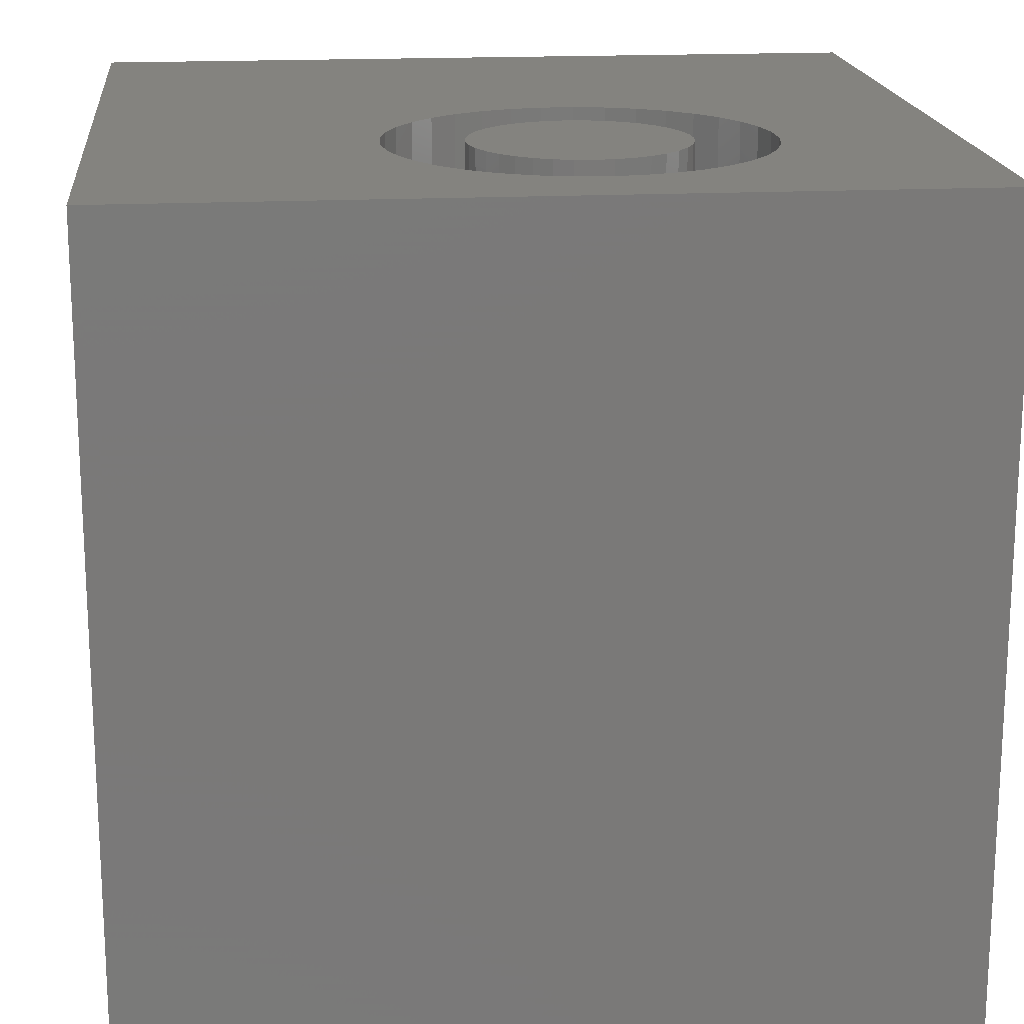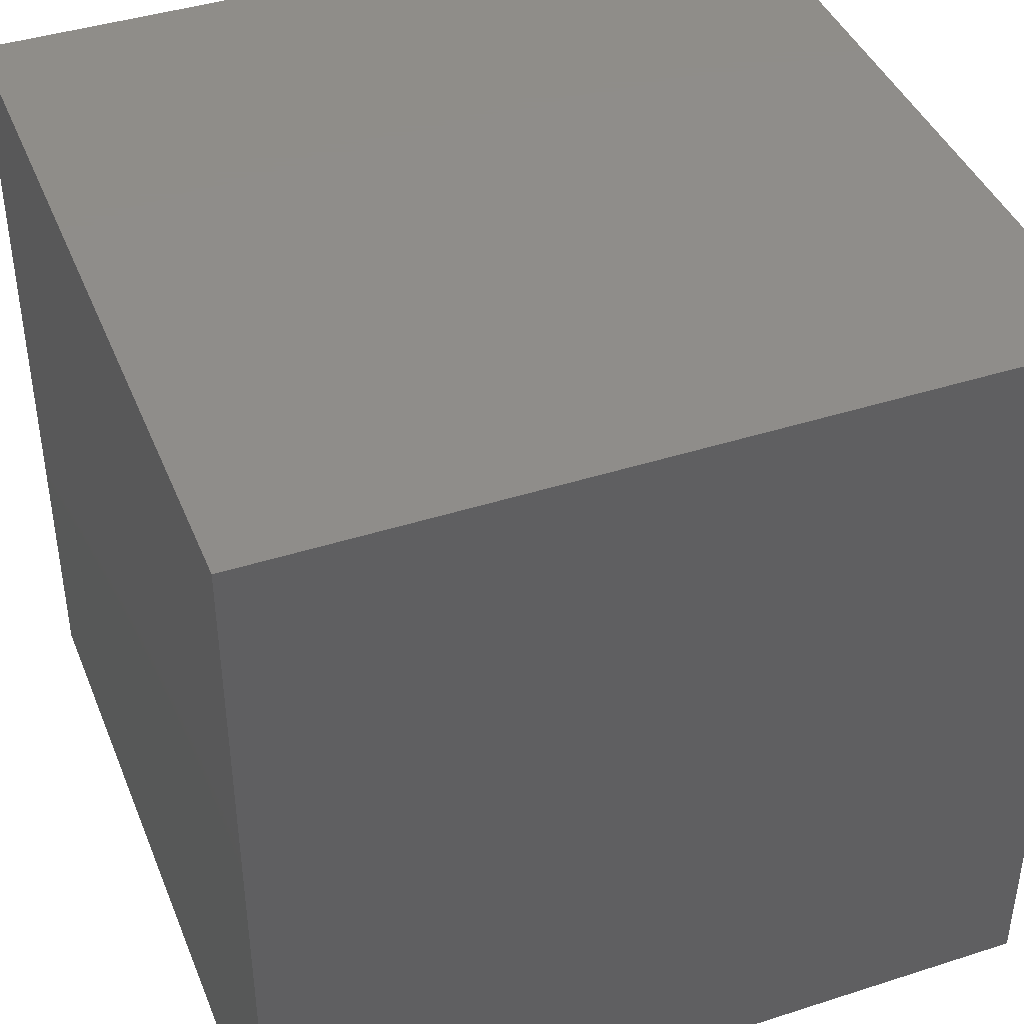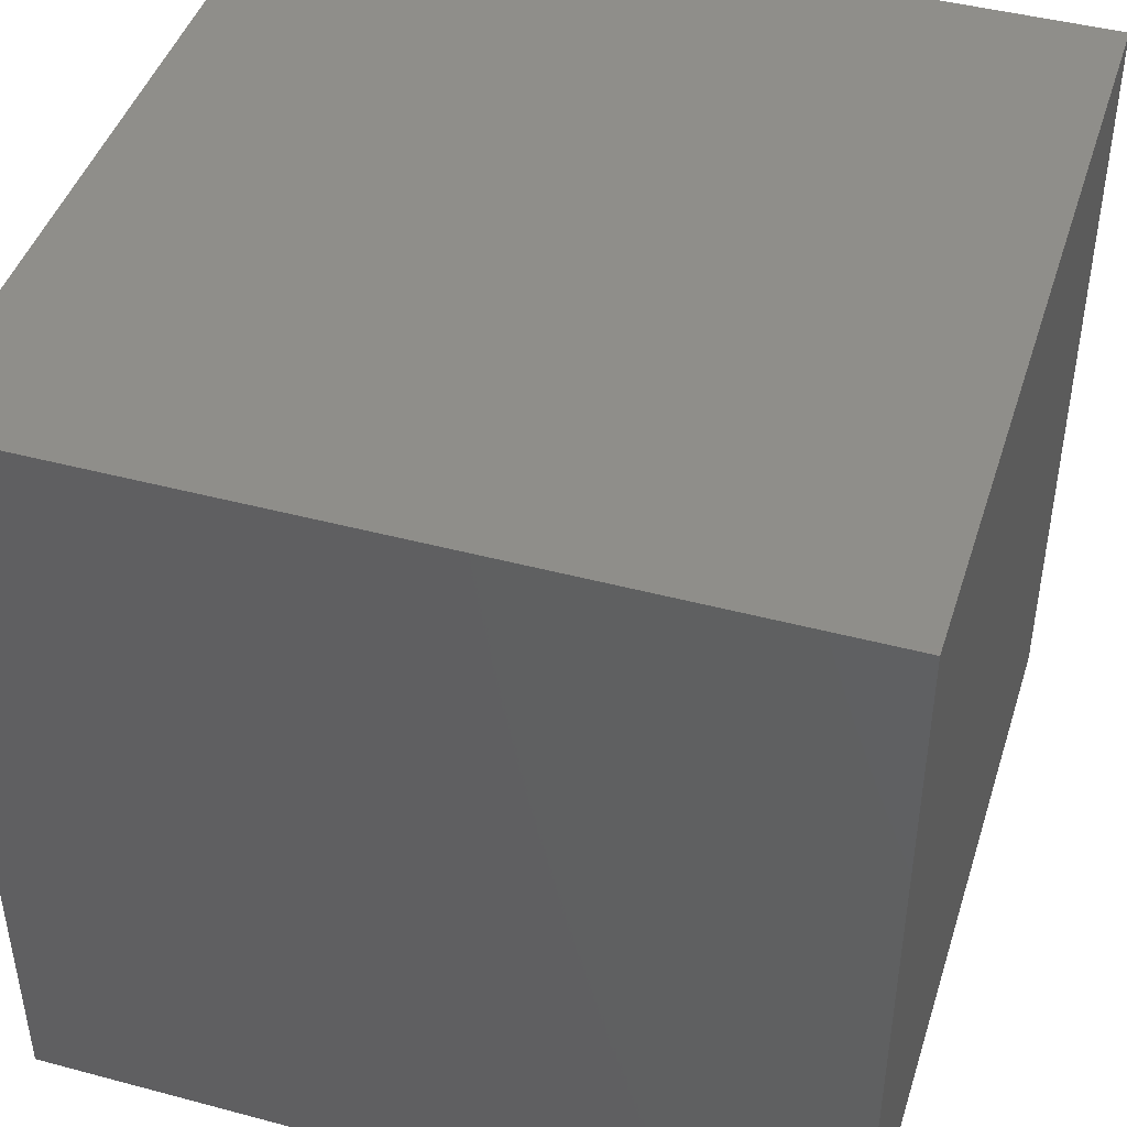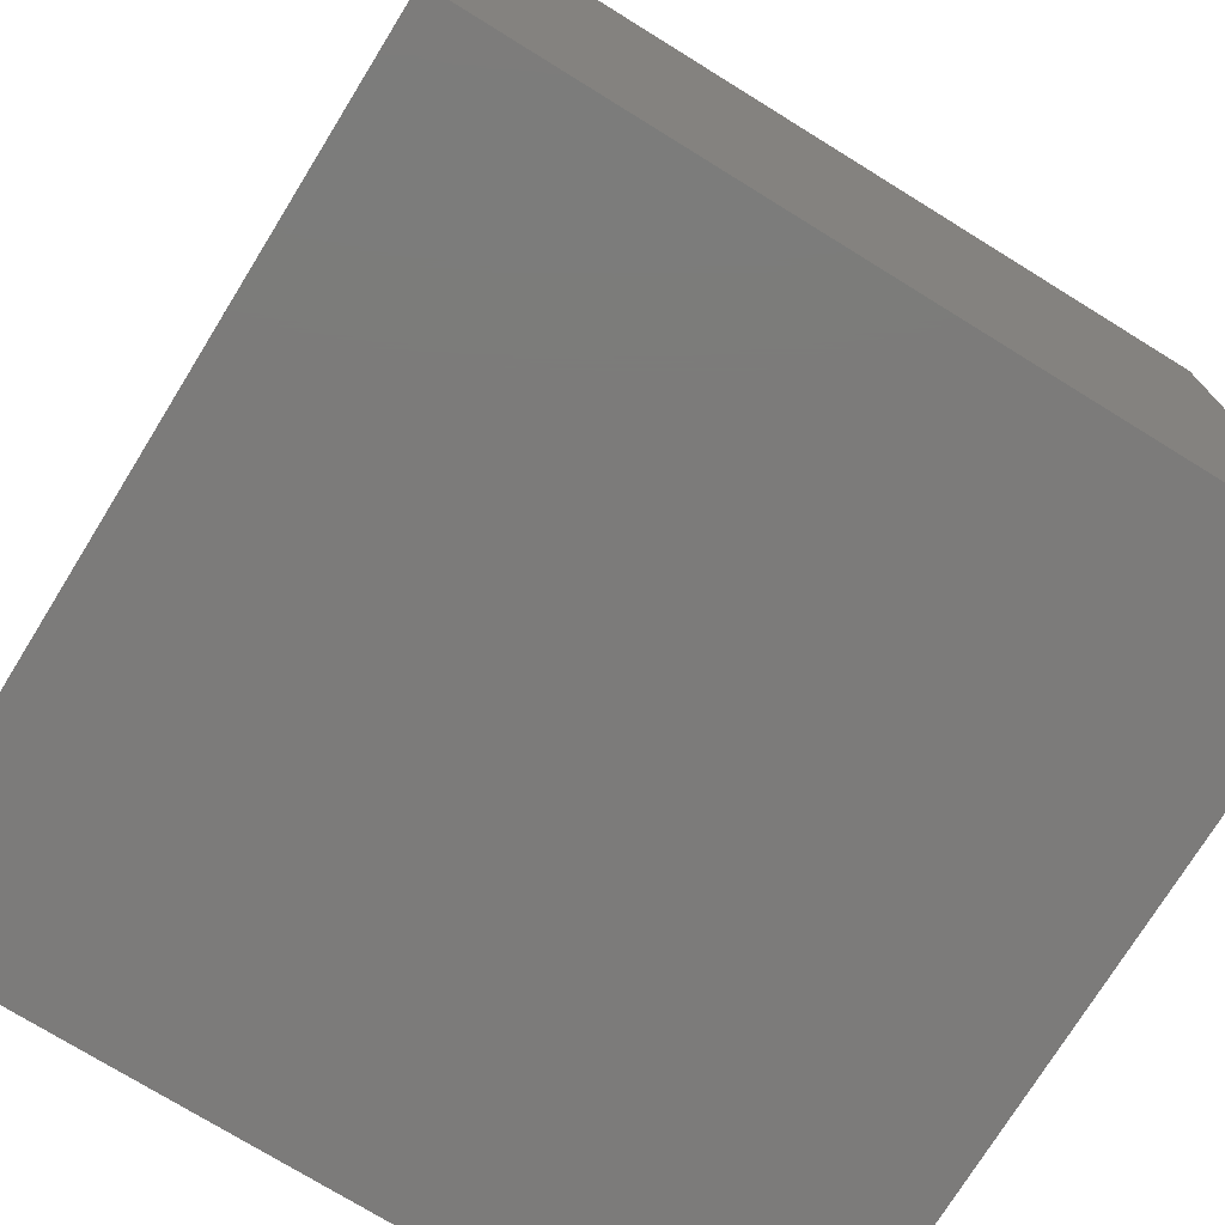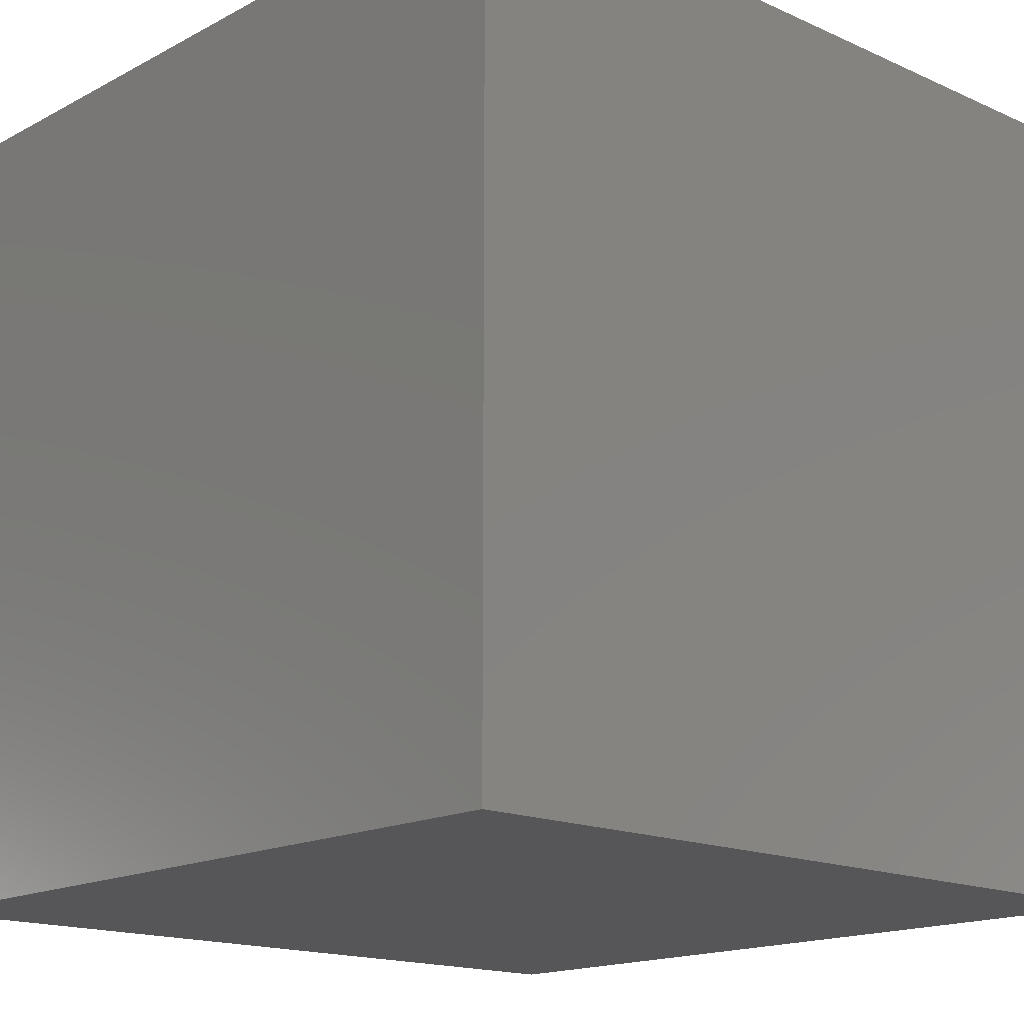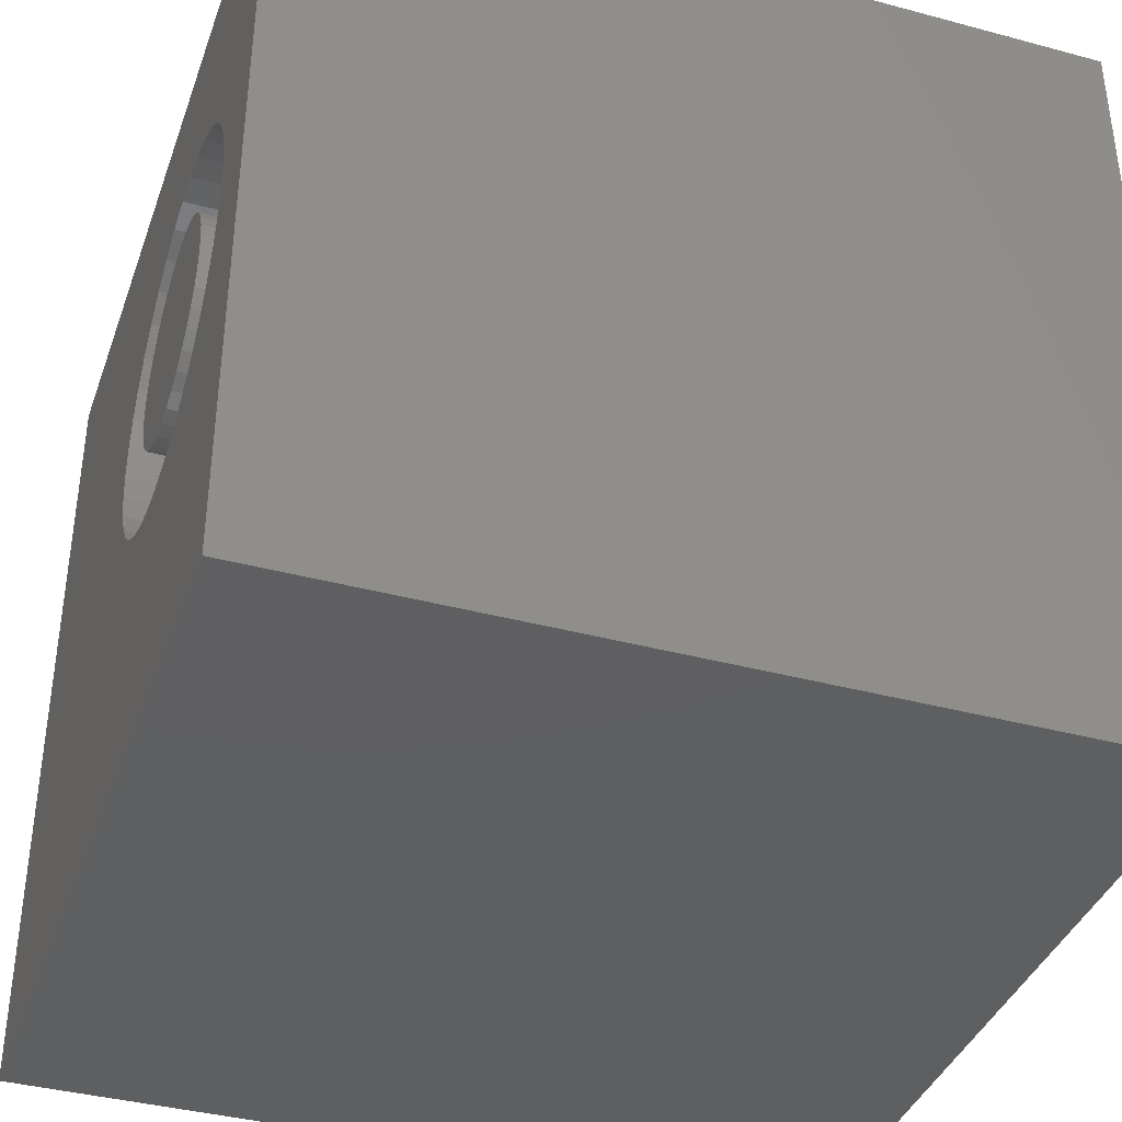
<metadata>
{"format":"stl","ext":"stl","renderer":"f3d","projection":"perspective","resolution":1024,"background":"white","views":[{"elev":17.8,"azim":84.4,"up":"+Z"},{"elev":41.9,"azim":-111.1,"up":"+Y"},{"elev":44.4,"azim":107.3,"up":"+Y"},{"elev":-74.8,"azim":58.3,"up":"+Y"},{"elev":-16.2,"azim":137.3,"up":"+Z"},{"elev":-38.6,"azim":71.3,"up":"+Y"}]}
</metadata>
<code>
# stl→obj: 154 verts, 304 faces
v 0 10 10
v 0 10 0
v 0 0 10
v 0 0 0
v 8.936 5.23 10
v 8.838 4.853 10
v 10 0 10
v 8.969 5.618 10
v 10 10 10
v 8.936 6.007 10
v 7.155 7.865 10
v 7.528 7.75 10
v 8.677 4.497 10
v 8.459 4.175 10
v 8.189 3.893 10
v 7.876 7.575 10
v 8.189 7.343 10
v 8.459 7.062 10
v 8.677 6.739 10
v 8.838 6.384 10
v 5.636 3.566 10
v 5.305 3.771 10
v 4.767 6.905 10
v 4.577 6.565 10
v 4.447 6.197 10
v 5.012 7.208 10
v 5.305 7.466 10
v 5.636 7.67 10
v 7.876 3.661 10
v 7.528 3.486 10
v 7.155 3.372 10
v 6.769 3.322 10
v 6.379 3.339 10
v 5.998 3.421 10
v 5.998 7.815 10
v 6.379 7.898 10
v 6.769 7.914 10
v 5.012 4.028 10
v 4.767 4.331 10
v 4.577 4.672 10
v 4.447 5.039 10
v 4.381 5.423 10
v 4.381 5.813 10
v 10 10 0
v 10 0 0
v 8.936 5.23 8.517
v 8.969 5.618 8.517
v 8.936 6.007 8.517
v 8.838 6.384 8.517
v 8.677 6.739 8.517
v 8.459 7.062 8.517
v 8.189 7.343 8.517
v 7.876 7.575 8.517
v 7.528 7.75 8.517
v 7.155 7.865 8.517
v 6.769 7.914 8.517
v 6.379 7.898 8.517
v 5.998 7.815 8.517
v 5.636 7.67 8.517
v 5.305 7.466 8.517
v 5.012 7.208 8.517
v 4.767 6.905 8.517
v 4.577 6.565 8.517
v 4.447 6.197 8.517
v 4.381 5.813 8.517
v 4.381 5.423 8.517
v 4.447 5.039 8.517
v 4.577 4.672 8.517
v 4.767 4.331 8.517
v 5.012 4.028 8.517
v 5.305 3.771 8.517
v 5.636 3.566 8.517
v 5.998 3.421 8.517
v 6.379 3.339 8.517
v 6.769 3.322 8.517
v 7.155 3.372 8.517
v 7.528 3.486 8.517
v 7.876 3.661 8.517
v 8.189 3.893 8.517
v 8.459 4.175 8.517
v 8.677 4.497 8.517
v 8.838 4.853 8.517
v 5.352 5.618 8.517
v 5.372 5.389 8.517
v 5.431 5.167 8.517
v 5.528 4.958 8.517
v 5.66 4.77 8.517
v 5.823 4.607 8.517
v 6.011 4.475 8.517
v 6.22 4.378 8.517
v 6.442 4.319 8.517
v 6.671 4.299 8.517
v 6.9 4.319 8.517
v 7.122 4.378 8.517
v 7.331 4.475 8.517
v 7.519 4.607 8.517
v 7.682 4.77 8.517
v 7.814 4.958 8.517
v 7.911 5.167 8.517
v 7.971 5.389 8.517
v 7.991 5.618 8.517
v 7.971 5.847 8.517
v 7.911 6.069 8.517
v 7.814 6.278 8.517
v 7.682 6.466 8.517
v 7.519 6.629 8.517
v 7.331 6.761 8.517
v 7.122 6.858 8.517
v 6.9 6.918 8.517
v 6.671 6.938 8.517
v 6.442 6.918 8.517
v 6.22 6.858 8.517
v 6.011 6.761 8.517
v 5.823 6.629 8.517
v 5.66 6.466 8.517
v 5.528 6.278 8.517
v 5.431 6.069 8.517
v 5.372 5.847 8.517
v 7.991 5.618 10
v 7.971 5.389 10
v 7.911 5.167 10
v 7.814 4.958 10
v 7.682 4.77 10
v 7.519 4.607 10
v 7.331 4.475 10
v 7.122 4.378 10
v 6.9 4.319 10
v 6.671 4.299 10
v 6.442 4.319 10
v 6.22 4.378 10
v 6.011 4.475 10
v 5.823 4.607 10
v 5.66 4.77 10
v 5.528 4.958 10
v 5.431 5.167 10
v 5.372 5.389 10
v 5.352 5.618 10
v 5.372 5.847 10
v 5.431 6.069 10
v 5.528 6.278 10
v 5.66 6.466 10
v 5.823 6.629 10
v 6.011 6.761 10
v 6.22 6.858 10
v 6.442 6.918 10
v 6.671 6.938 10
v 6.9 6.918 10
v 7.122 6.858 10
v 7.331 6.761 10
v 7.519 6.629 10
v 7.682 6.466 10
v 7.814 6.278 10
v 7.911 6.069 10
v 7.971 5.847 10
f 1 2 3
f 3 2 4
f 5 6 7
f 5 7 8
f 8 7 9
f 8 9 10
f 11 12 9
f 6 13 7
f 7 13 14
f 7 14 15
f 12 16 9
f 9 16 17
f 9 17 18
f 18 19 9
f 9 19 20
f 9 20 10
f 21 22 3
f 23 1 24
f 24 1 25
f 23 26 1
f 1 26 27
f 1 27 28
f 15 29 7
f 7 29 30
f 7 30 31
f 31 32 7
f 7 32 33
f 7 33 3
f 3 33 34
f 3 34 21
f 28 35 1
f 1 35 36
f 1 36 9
f 9 36 37
f 9 37 11
f 22 38 3
f 3 38 39
f 3 39 40
f 40 41 3
f 3 41 42
f 3 42 1
f 1 42 43
f 1 43 25
f 44 9 45
f 45 9 7
f 2 44 4
f 4 44 45
f 9 44 1
f 1 44 2
f 45 7 4
f 4 7 3
f 46 8 47
f 47 8 10
f 47 10 48
f 48 10 20
f 48 20 49
f 49 20 19
f 49 19 50
f 50 19 18
f 50 18 51
f 51 18 17
f 51 17 52
f 52 17 16
f 52 16 53
f 53 16 12
f 53 12 54
f 54 12 11
f 54 11 55
f 55 11 37
f 55 37 56
f 56 37 36
f 56 36 57
f 57 36 35
f 57 35 58
f 58 35 28
f 58 28 59
f 59 28 27
f 59 27 60
f 60 27 26
f 60 26 61
f 61 26 23
f 61 23 62
f 62 23 24
f 62 24 63
f 63 24 25
f 63 25 64
f 64 25 43
f 64 43 65
f 65 43 42
f 65 42 66
f 66 42 41
f 66 41 67
f 67 41 40
f 67 40 68
f 68 40 39
f 68 39 69
f 69 39 38
f 69 38 70
f 70 38 22
f 70 22 71
f 71 22 21
f 71 21 72
f 72 21 34
f 72 34 73
f 73 34 33
f 73 33 74
f 74 33 32
f 74 32 75
f 75 32 31
f 75 31 76
f 76 31 30
f 76 30 77
f 77 30 29
f 77 29 78
f 78 29 15
f 78 15 79
f 79 15 14
f 79 14 80
f 80 14 13
f 80 13 81
f 81 13 6
f 81 6 82
f 82 6 5
f 82 5 46
f 46 5 8
f 64 65 83
f 83 65 66
f 83 66 84
f 84 66 67
f 84 67 85
f 85 67 68
f 85 68 86
f 86 68 69
f 86 69 87
f 87 69 70
f 87 70 88
f 88 70 71
f 88 71 89
f 89 71 72
f 89 72 90
f 90 72 73
f 90 73 91
f 91 73 74
f 91 74 92
f 92 74 75
f 92 75 93
f 93 75 76
f 93 76 94
f 94 76 77
f 94 77 95
f 95 77 78
f 95 78 96
f 96 78 79
f 96 79 97
f 97 79 80
f 97 80 98
f 98 80 81
f 98 81 99
f 99 81 82
f 99 82 100
f 100 82 46
f 100 46 101
f 101 46 47
f 101 47 102
f 102 47 48
f 102 48 103
f 103 48 49
f 103 49 104
f 104 49 50
f 104 50 105
f 105 50 51
f 105 51 106
f 106 51 52
f 106 52 107
f 107 52 53
f 107 53 108
f 108 53 54
f 108 54 109
f 109 54 55
f 109 55 110
f 110 55 56
f 110 56 111
f 111 56 57
f 111 57 112
f 112 57 58
f 112 58 113
f 113 58 59
f 113 59 114
f 114 59 60
f 114 60 115
f 115 60 61
f 115 61 116
f 116 61 62
f 116 62 117
f 117 62 63
f 117 63 118
f 118 63 64
f 118 64 83
f 102 119 101
f 101 119 120
f 101 120 100
f 100 120 121
f 100 121 99
f 99 121 122
f 99 122 98
f 98 122 123
f 98 123 97
f 97 123 124
f 97 124 96
f 96 124 125
f 96 125 95
f 95 125 126
f 95 126 94
f 94 126 127
f 94 127 93
f 93 127 128
f 93 128 92
f 92 128 129
f 92 129 91
f 91 129 130
f 91 130 90
f 90 130 131
f 90 131 89
f 89 131 132
f 89 132 88
f 88 132 133
f 88 133 87
f 87 133 134
f 87 134 86
f 86 134 135
f 86 135 85
f 85 135 136
f 85 136 84
f 84 136 137
f 84 137 83
f 83 137 138
f 83 138 118
f 118 138 139
f 118 139 117
f 117 139 140
f 117 140 116
f 116 140 141
f 116 141 115
f 115 141 142
f 115 142 114
f 114 142 143
f 114 143 113
f 113 143 144
f 113 144 112
f 112 144 145
f 112 145 111
f 111 145 146
f 111 146 110
f 110 146 147
f 110 147 109
f 109 147 148
f 109 148 108
f 108 148 149
f 108 149 107
f 107 149 150
f 107 150 106
f 106 150 151
f 106 151 105
f 105 151 152
f 105 152 104
f 104 152 153
f 104 153 103
f 103 153 154
f 103 154 102
f 102 154 119
f 128 127 133
f 132 131 130
f 133 124 123
f 153 152 154
f 154 152 151
f 154 151 150
f 144 143 154
f 154 143 142
f 154 142 141
f 141 140 154
f 154 140 139
f 154 139 138
f 138 137 154
f 154 137 136
f 154 136 135
f 127 126 133
f 133 126 125
f 133 125 124
f 123 122 133
f 133 122 121
f 133 121 120
f 135 134 154
f 154 134 133
f 154 133 119
f 119 133 120
f 150 149 154
f 154 149 148
f 154 148 147
f 132 130 133
f 133 130 129
f 133 129 128
f 147 146 154
f 154 146 145
f 154 145 144

</code>
